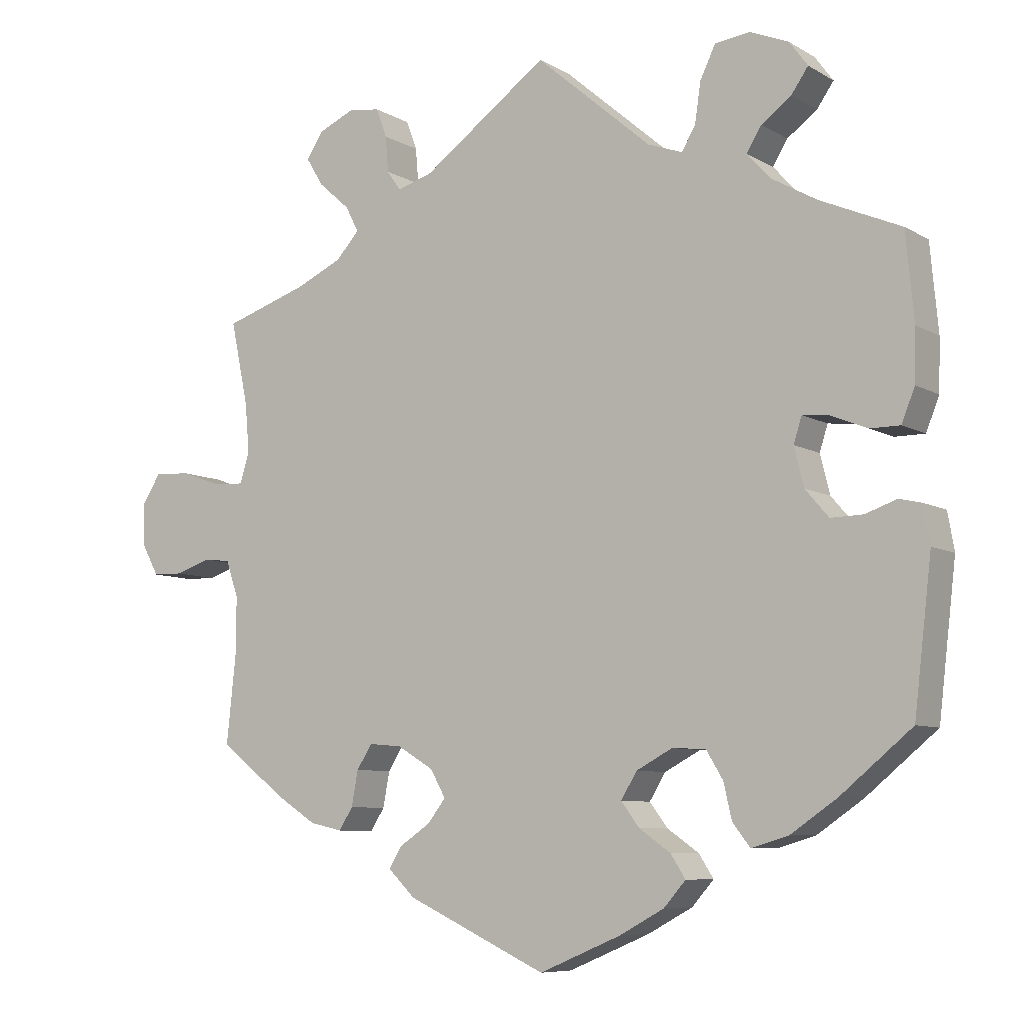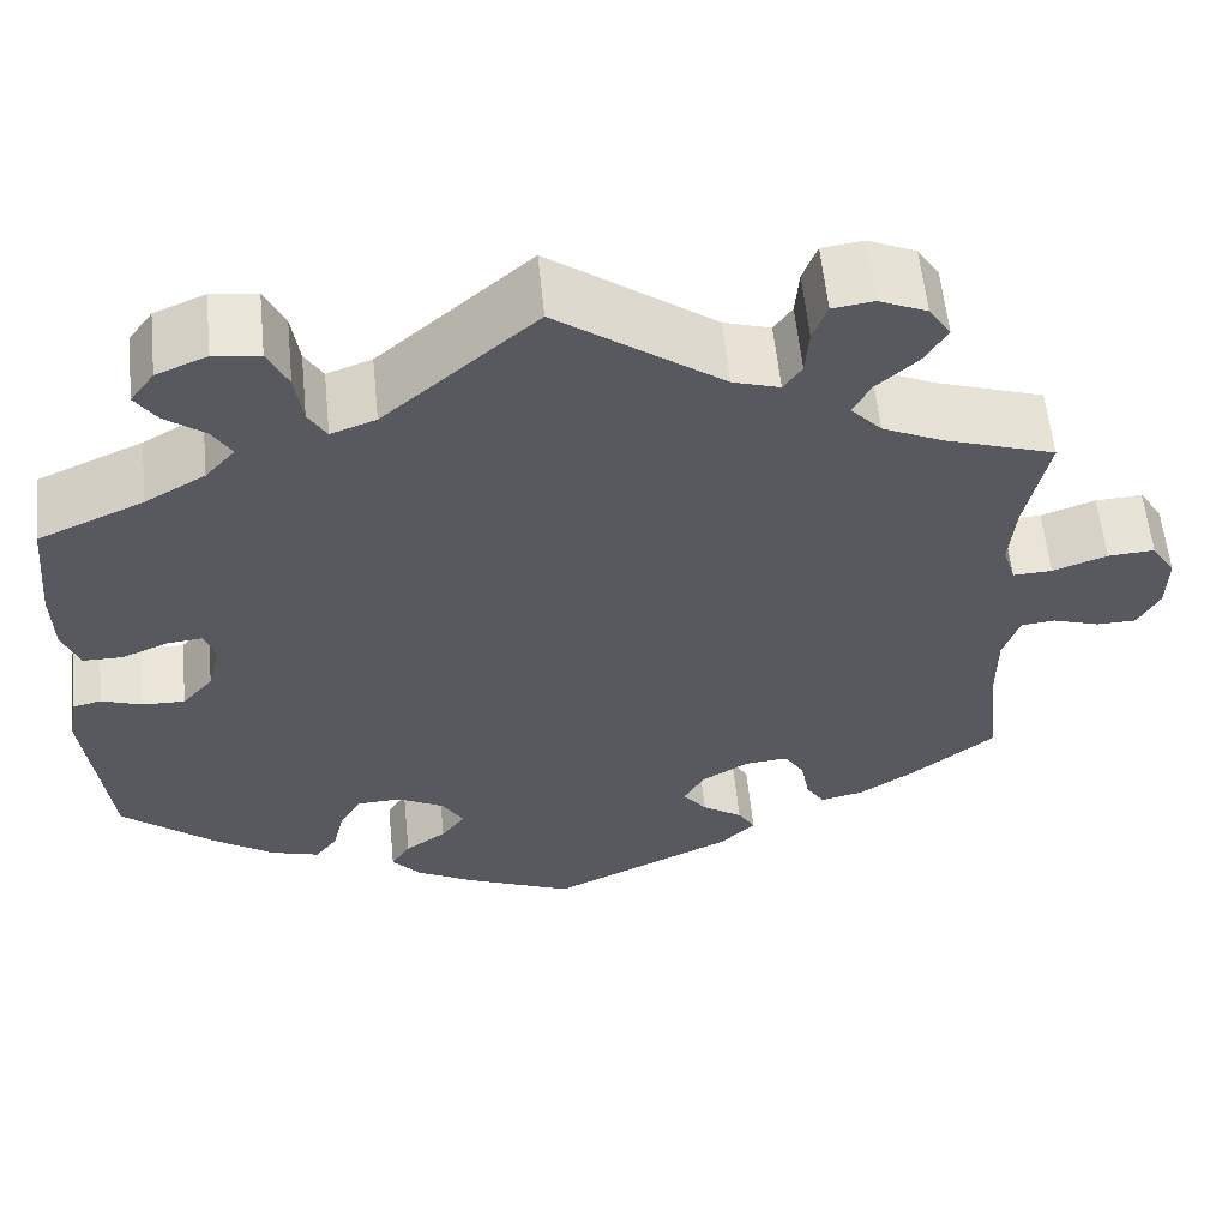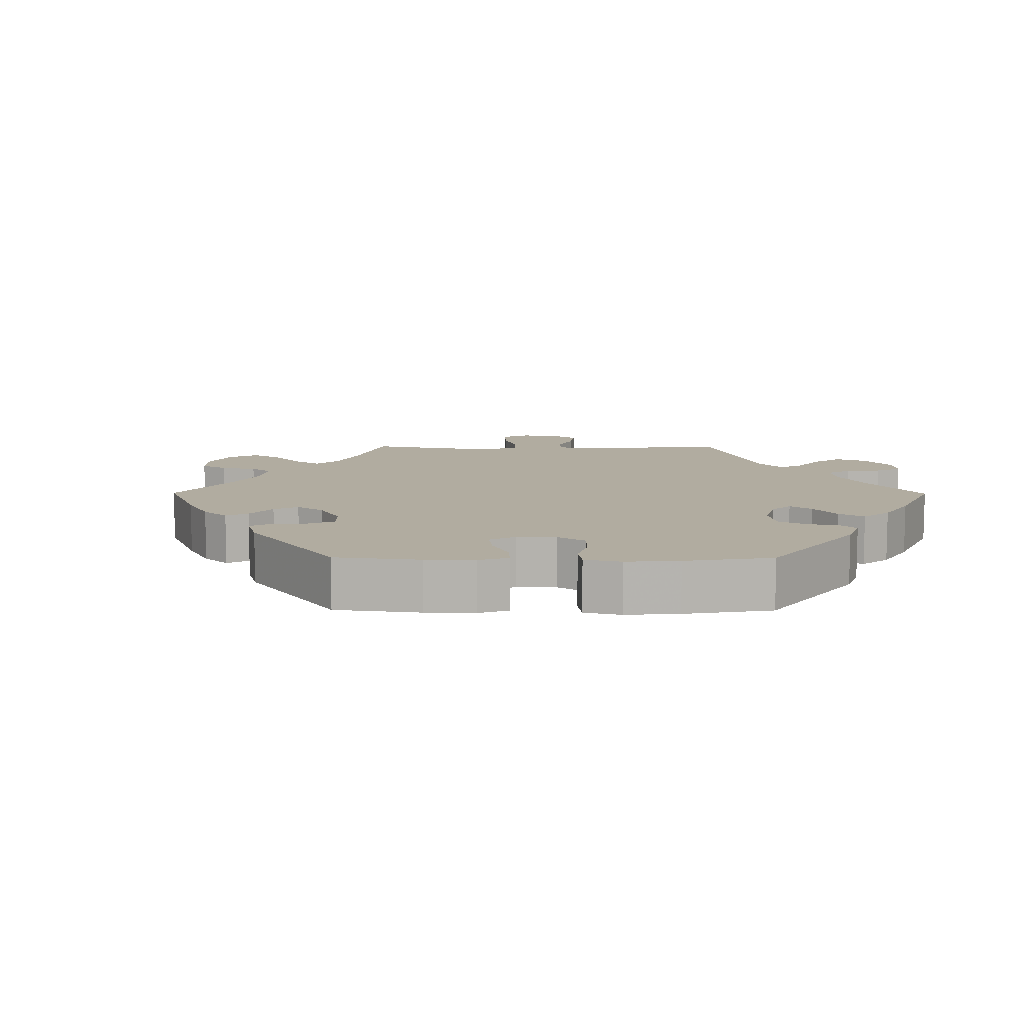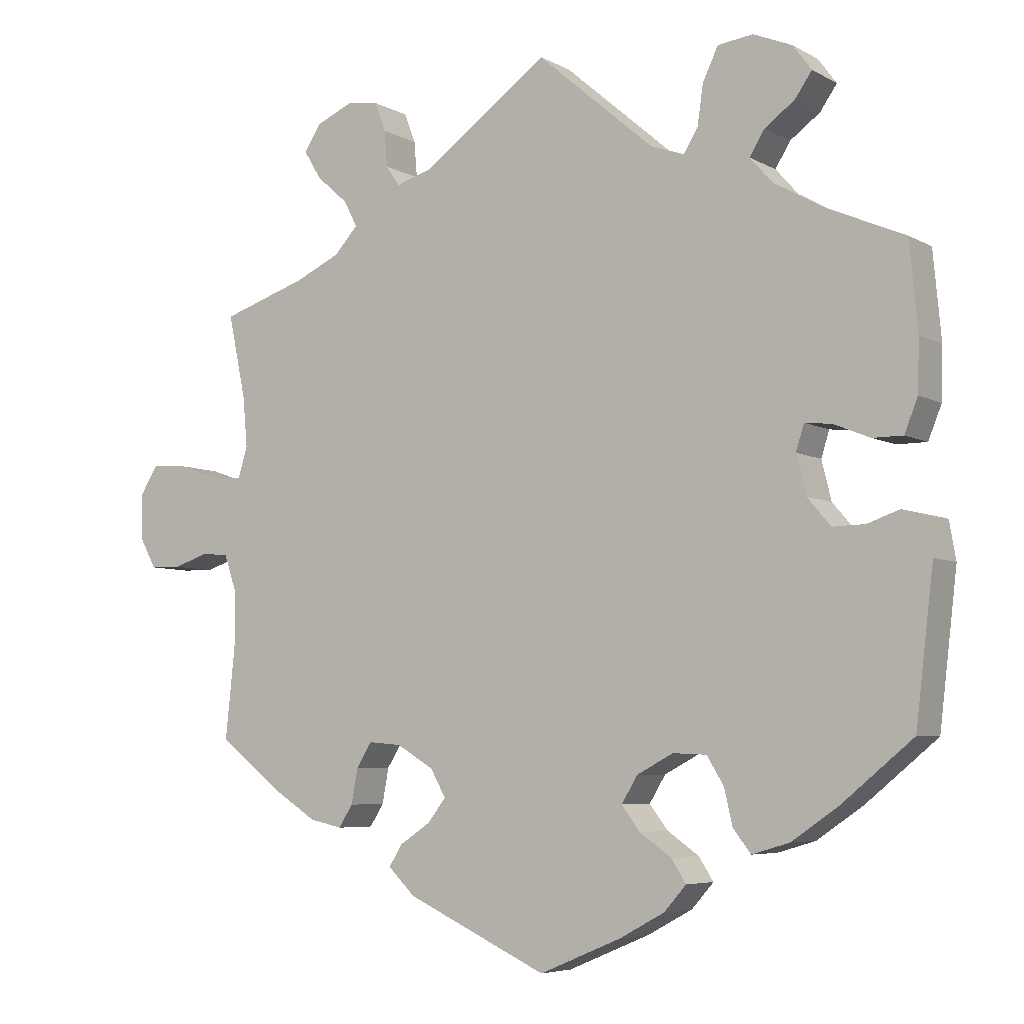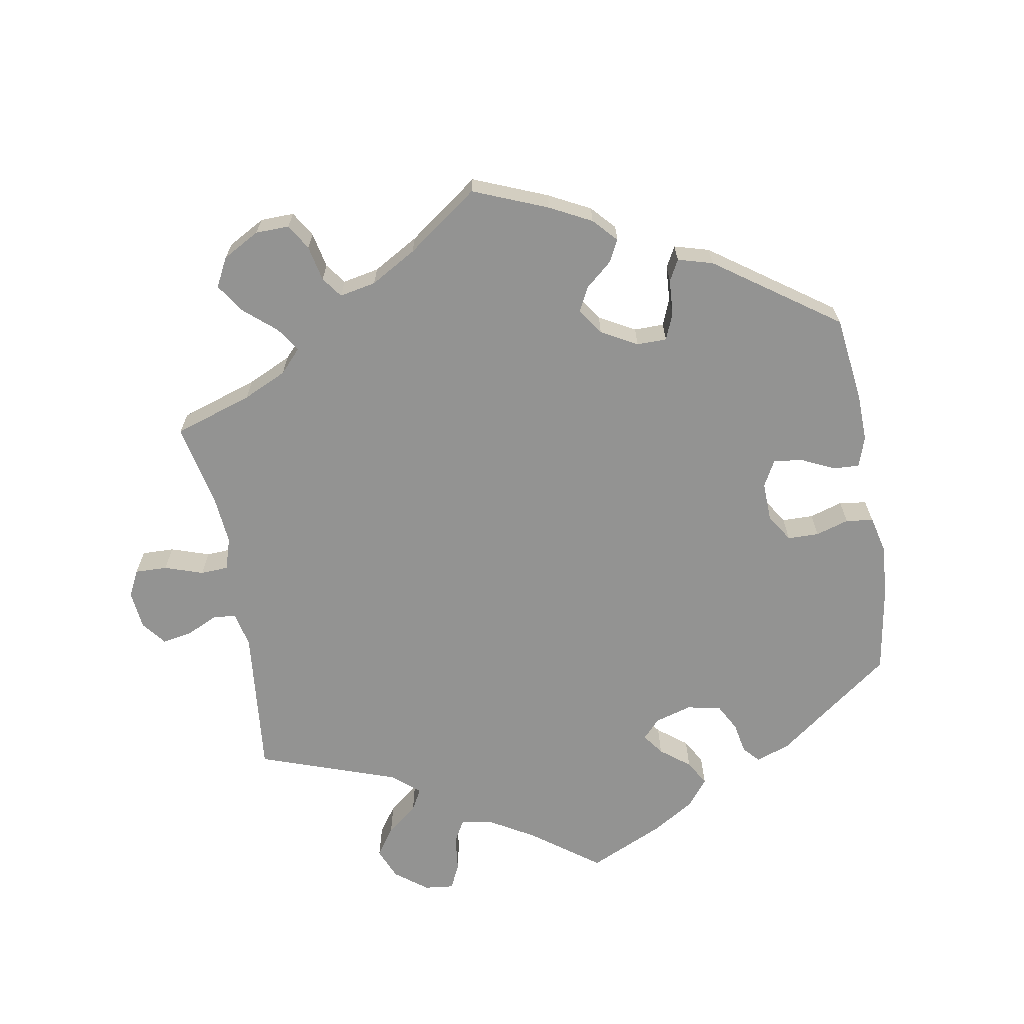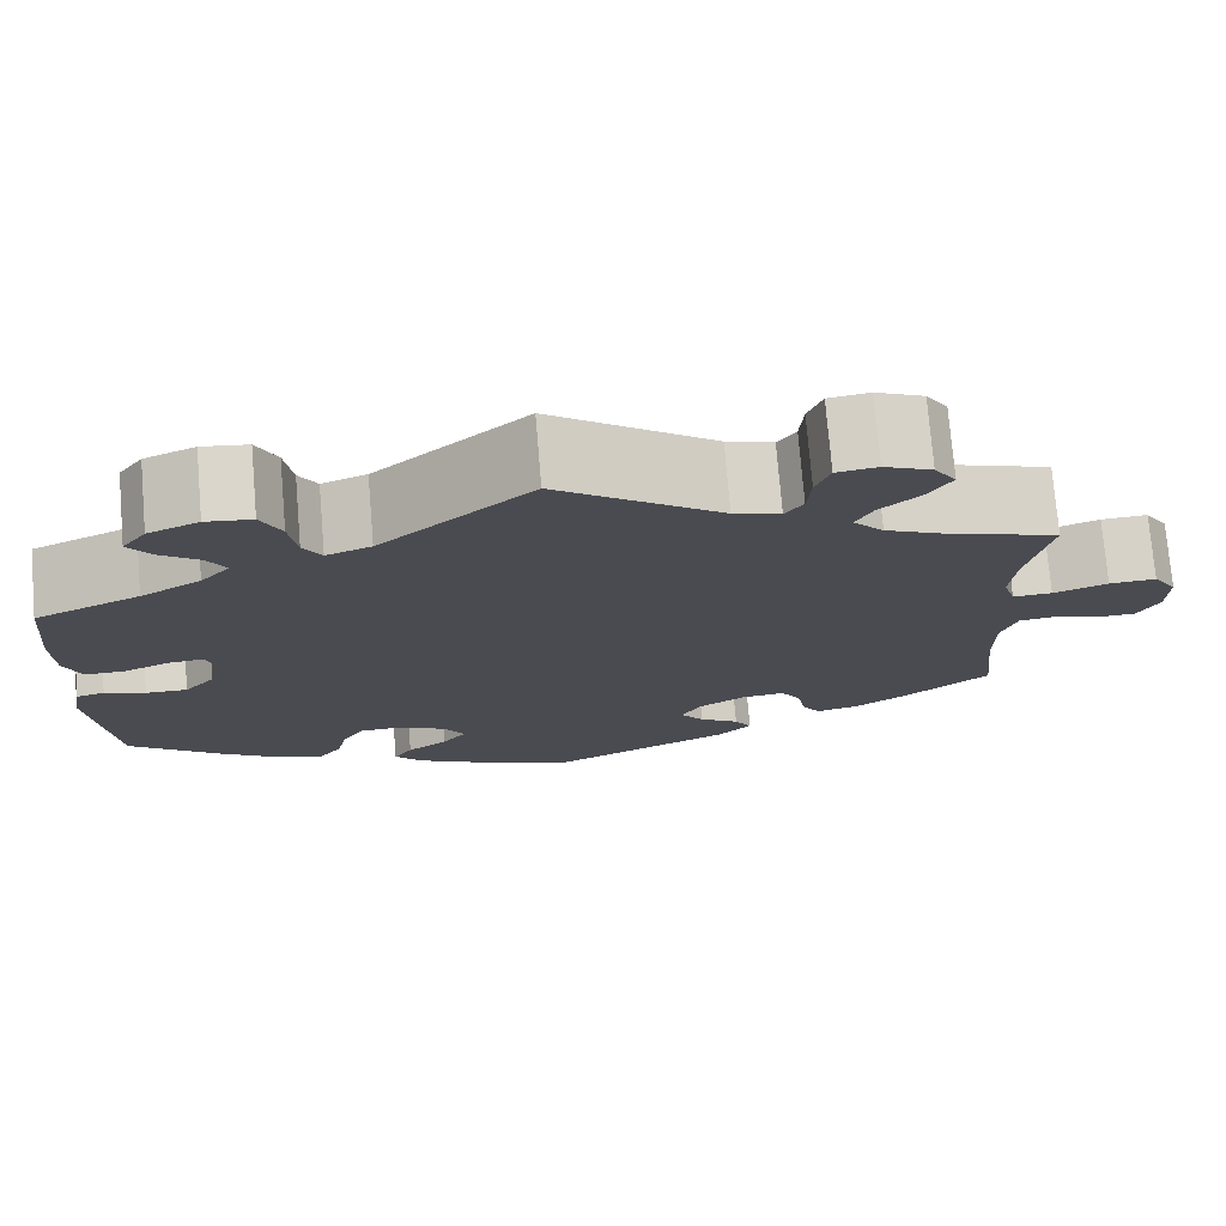
<metadata>
{"format":"obj","ext":"obj","renderer":"f3d","projection":"perspective","resolution":1024,"background":"white","views":[{"elev":-7.7,"azim":-147.1,"up":"+Z"},{"elev":58.5,"azim":-5.8,"up":"+Z"},{"elev":10.1,"azim":-149.7,"up":"+Y"},{"elev":-5.7,"azim":-147.7,"up":"+Z"},{"elev":-66.7,"azim":129.9,"up":"+Y"},{"elev":75.1,"azim":-4.8,"up":"+Z"}]}
</metadata>
<code>
v 0.477 0.07 0.176
v 0.471 0.07 0.108
v 0.484 0.07 0.066
v 0.525 0.07 0.068
v 0.582 0.07 0.088
v 0.631 0.07 0.091
v 0.656 0.07 0.052
v 0.655 0.07 -0.008
v 0.632 0.07 -0.05
v 0.59 0.07 -0.051
v 0.541 0.07 -0.035
v 0.505 0.07 -0.039
v 0.488 0.07 -0.089
v 0.488 0.07 -0.164
v 0.501 0.07 -0.288
v 0.411 0.07 -0.358
v 0.355 0.07 -0.394
v 0.31 0.07 -0.404
v 0.291 0.07 -0.374
v 0.282 0.07 -0.326
v 0.261 0.07 -0.293
v 0.216 0.07 -0.297
v 0.166 0.07 -0.327
v 0.145 0.07 -0.364
v 0.17 0.07 -0.396
v 0.212 0.07 -0.424
v 0.23 0.07 -0.453
v 0.193 0.07 -0.489
v 0.001 0.07 -0.578
v -0.111 0.07 -0.531
v -0.172 0.07 -0.498
v -0.202 0.07 -0.464
v -0.182 0.07 -0.433
v -0.139 0.07 -0.403
v -0.114 0.07 -0.37
v -0.136 0.07 -0.334
v -0.185 0.07 -0.308
v -0.231 0.07 -0.31
v -0.254 0.07 -0.348
v -0.265 0.07 -0.396
v -0.289 0.07 -0.427
v -0.34 0.07 -0.412
v -0.403 0.07 -0.369
v -0.5 0.07 -0.289
v -0.524 0.07 -0.087
v -0.515 0.07 -0.036
v -0.485 0.07 -0.029
v -0.442 0.07 -0.044
v -0.398 0.07 -0.045
v -0.366 0.07 -0.008
v -0.353 0.07 0.045
v -0.364 0.07 0.08
v -0.401 0.07 0.076
v -0.45 0.07 0.056
v -0.491 0.07 0.056
v -0.509 0.07 0.101
v -0.511 0.07 0.171
v -0.5 0.07 0.289
v -0.39 0.07 0.337
v -0.327 0.07 0.373
v -0.296 0.07 0.408
v -0.316 0.07 0.441
v -0.357 0.07 0.471
v -0.38 0.07 0.504
v -0.355 0.07 0.538
v -0.302 0.07 0.56
v -0.254 0.07 0.554
v -0.233 0.07 0.51
v -0.225 0.07 0.455
v -0.206 0.07 0.424
v -0.159 0.07 0.441
v 0 0.07 0.578
v 0.172 0.07 0.454
v 0.221 0.07 0.439
v 0.24 0.07 0.466
v 0.244 0.07 0.515
v 0.259 0.07 0.555
v 0.302 0.07 0.561
v 0.352 0.07 0.539
v 0.375 0.07 0.504
v 0.351 0.07 0.465
v 0.308 0.07 0.427
v 0.29 0.07 0.392
v 0.322 0.07 0.357
v 0.385 0.07 0.328
v 0.501 0.07 0.29
v 0.477 0 0.176
v 0.471 0 0.108
v 0.484 0 0.066
v 0.525 0 0.068
v 0.582 0 0.088
v 0.631 0 0.091
v 0.656 0 0.052
v 0.655 0 -0.008
v 0.632 0 -0.05
v 0.59 0 -0.051
v 0.541 0 -0.035
v 0.505 0 -0.039
v 0.488 0 -0.089
v 0.488 0 -0.164
v 0.501 0 -0.288
v 0.411 0 -0.358
v 0.355 0 -0.394
v 0.31 0 -0.404
v 0.291 0 -0.374
v 0.282 0 -0.326
v 0.261 0 -0.293
v 0.216 0 -0.297
v 0.166 0 -0.327
v 0.145 0 -0.364
v 0.17 0 -0.396
v 0.212 0 -0.424
v 0.23 0 -0.453
v 0.193 0 -0.489
v 0.001 0 -0.578
v -0.111 0 -0.531
v -0.172 0 -0.498
v -0.202 0 -0.464
v -0.182 0 -0.433
v -0.139 0 -0.403
v -0.114 0 -0.37
v -0.136 0 -0.334
v -0.185 0 -0.308
v -0.231 0 -0.31
v -0.254 0 -0.348
v -0.265 0 -0.396
v -0.289 0 -0.427
v -0.34 0 -0.412
v -0.403 0 -0.369
v -0.5 0 -0.289
v -0.524 0 -0.087
v -0.515 0 -0.036
v -0.485 0 -0.029
v -0.442 0 -0.044
v -0.398 0 -0.045
v -0.366 0 -0.008
v -0.353 0 0.045
v -0.364 0 0.08
v -0.401 0 0.076
v -0.45 0 0.056
v -0.491 0 0.056
v -0.509 0 0.101
v -0.511 0 0.171
v -0.5 0 0.289
v -0.39 0 0.337
v -0.327 0 0.373
v -0.296 0 0.408
v -0.316 0 0.441
v -0.357 0 0.471
v -0.38 0 0.504
v -0.355 0 0.538
v -0.302 0 0.56
v -0.254 0 0.554
v -0.233 0 0.51
v -0.225 0 0.455
v -0.206 0 0.424
v -0.159 0 0.441
v 0 0 0.578
v 0.172 0 0.454
v 0.221 0 0.439
v 0.24 0 0.466
v 0.244 0 0.515
v 0.259 0 0.555
v 0.302 0 0.561
v 0.352 0 0.539
v 0.375 0 0.504
v 0.351 0 0.465
v 0.308 0 0.427
v 0.29 0 0.392
v 0.322 0 0.357
v 0.385 0 0.328
v 0.501 0 0.29
f 85 86 1
f 84 85 1 2
f 83 84 2 3
f 79 80 81 82
f 79 82 83
f 78 79 83
f 75 76 77 78
f 75 78 83
f 74 75 83 3
f 71 72 73
f 70 71 73 74
f 66 67 68 69
f 66 69 70
f 65 66 70
f 62 63 64 65
f 61 62 65 70
f 60 61 70 74
f 56 57 58 59
f 53 54 55 56
f 52 53 56 59
f 51 52 59 60
f 45 46 47 48
f 45 48 49
f 44 45 49
f 43 44 49 50
f 39 40 41 42
f 38 39 42 43
f 31 32 33 34
f 31 34 35
f 30 31 35
f 29 30 35
f 28 29 35
f 25 26 27 28
f 24 25 28 35
f 23 24 35 36
f 17 18 19 20
f 17 20 21
f 14 15 16 17
f 13 14 17 21
f 12 13 21 22
f 8 9 10 11
f 8 11 12
f 7 8 12
f 4 5 6 7
f 3 4 7 12
f 51 60 74 3
f 38 43 50 51
f 37 38 51 3
f 22 23 36 37
f 3 12 22 37
f 87 172 171
f 88 87 171 170
f 89 88 170 169
f 168 167 166 165
f 169 168 165
f 169 165 164
f 164 163 162 161
f 169 164 161
f 89 169 161 160
f 159 158 157
f 160 159 157 156
f 155 154 153 152
f 156 155 152
f 156 152 151
f 151 150 149 148
f 156 151 148 147
f 160 156 147 146
f 145 144 143 142
f 142 141 140 139
f 145 142 139 138
f 146 145 138 137
f 134 133 132 131
f 135 134 131
f 135 131 130
f 136 135 130 129
f 128 127 126 125
f 129 128 125 124
f 120 119 118 117
f 121 120 117
f 121 117 116
f 121 116 115
f 121 115 114
f 114 113 112 111
f 121 114 111 110
f 122 121 110 109
f 106 105 104 103
f 107 106 103
f 103 102 101 100
f 107 103 100 99
f 108 107 99 98
f 97 96 95 94
f 98 97 94
f 98 94 93
f 93 92 91 90
f 98 93 90 89
f 89 160 146 137
f 137 136 129 124
f 89 137 124 123
f 123 122 109 108
f 123 108 98 89
f 1 87 88 2
f 2 88 89 3
f 3 89 90 4
f 4 90 91 5
f 5 91 92 6
f 6 92 93 7
f 7 93 94 8
f 8 94 95 9
f 9 95 96 10
f 10 96 97 11
f 11 97 98 12
f 12 98 99 13
f 13 99 100 14
f 14 100 101 15
f 15 101 102 16
f 16 102 103 17
f 17 103 104 18
f 18 104 105 19
f 19 105 106 20
f 20 106 107 21
f 21 107 108 22
f 22 108 109 23
f 23 109 110 24
f 24 110 111 25
f 25 111 112 26
f 26 112 113 27
f 27 113 114 28
f 28 114 115 29
f 29 115 116 30
f 30 116 117 31
f 31 117 118 32
f 32 118 119 33
f 33 119 120 34
f 34 120 121 35
f 35 121 122 36
f 36 122 123 37
f 37 123 124 38
f 38 124 125 39
f 39 125 126 40
f 40 126 127 41
f 41 127 128 42
f 42 128 129 43
f 43 129 130 44
f 44 130 131 45
f 45 131 132 46
f 46 132 133 47
f 47 133 134 48
f 48 134 135 49
f 49 135 136 50
f 50 136 137 51
f 51 137 138 52
f 52 138 139 53
f 53 139 140 54
f 54 140 141 55
f 55 141 142 56
f 56 142 143 57
f 57 143 144 58
f 58 144 145 59
f 59 145 146 60
f 60 146 147 61
f 61 147 148 62
f 62 148 149 63
f 63 149 150 64
f 64 150 151 65
f 65 151 152 66
f 66 152 153 67
f 67 153 154 68
f 68 154 155 69
f 69 155 156 70
f 70 156 157 71
f 71 157 158 72
f 72 158 159 73
f 73 159 160 74
f 74 160 161 75
f 75 161 162 76
f 76 162 163 77
f 77 163 164 78
f 78 164 165 79
f 79 165 166 80
f 80 166 167 81
f 81 167 168 82
f 82 168 169 83
f 83 169 170 84
f 84 170 171 85
f 85 171 172 86
f 86 172 87 1

</code>
